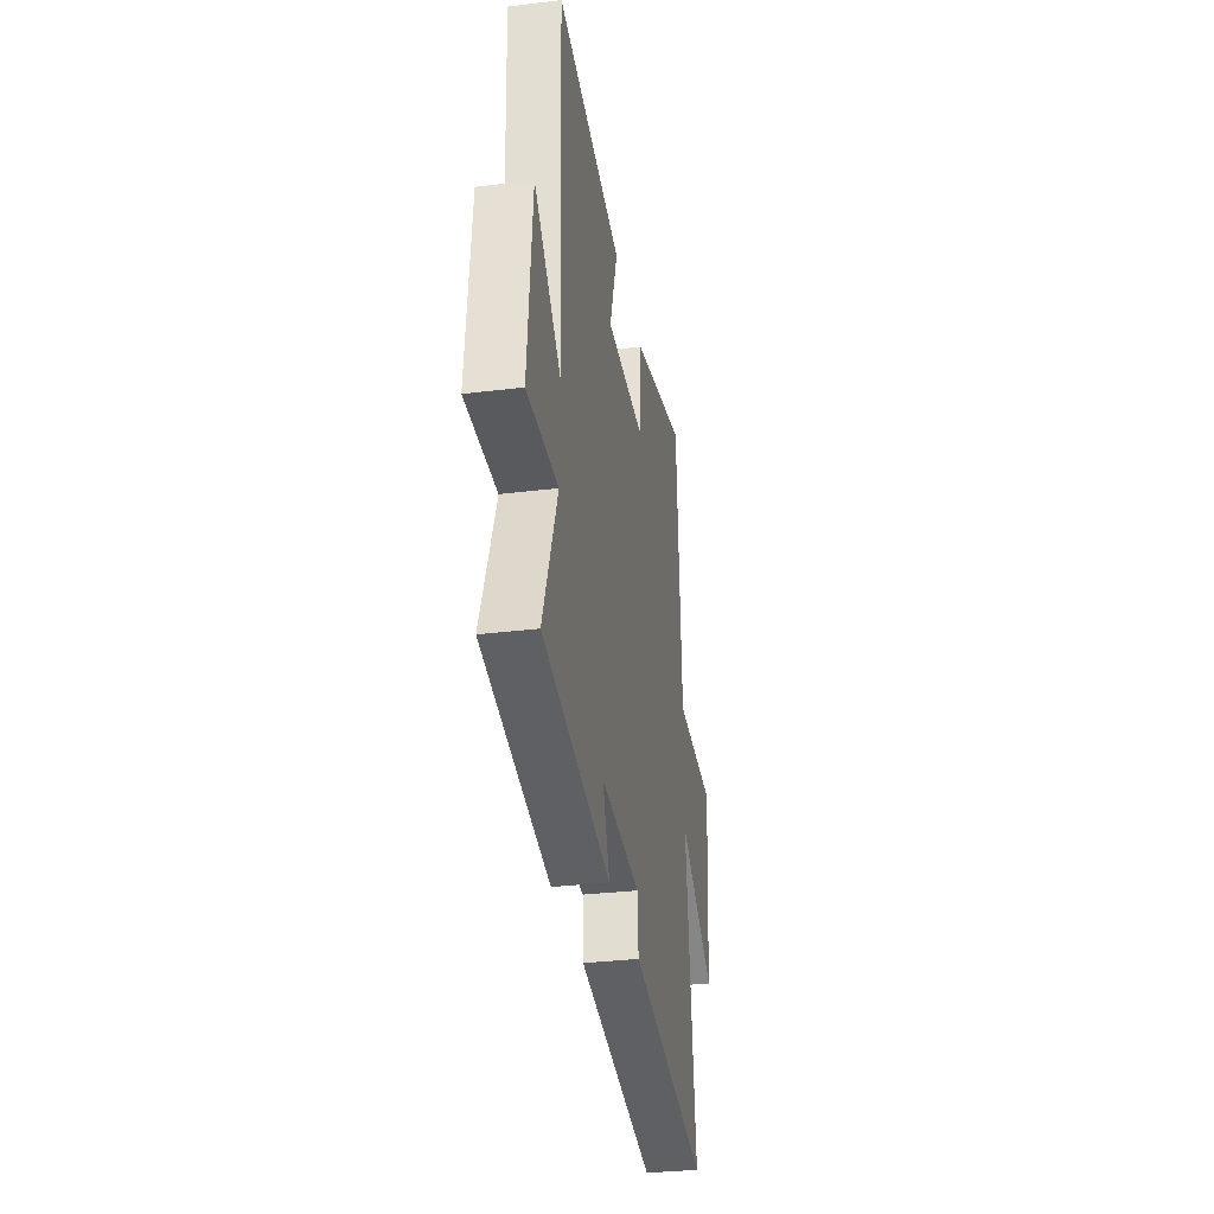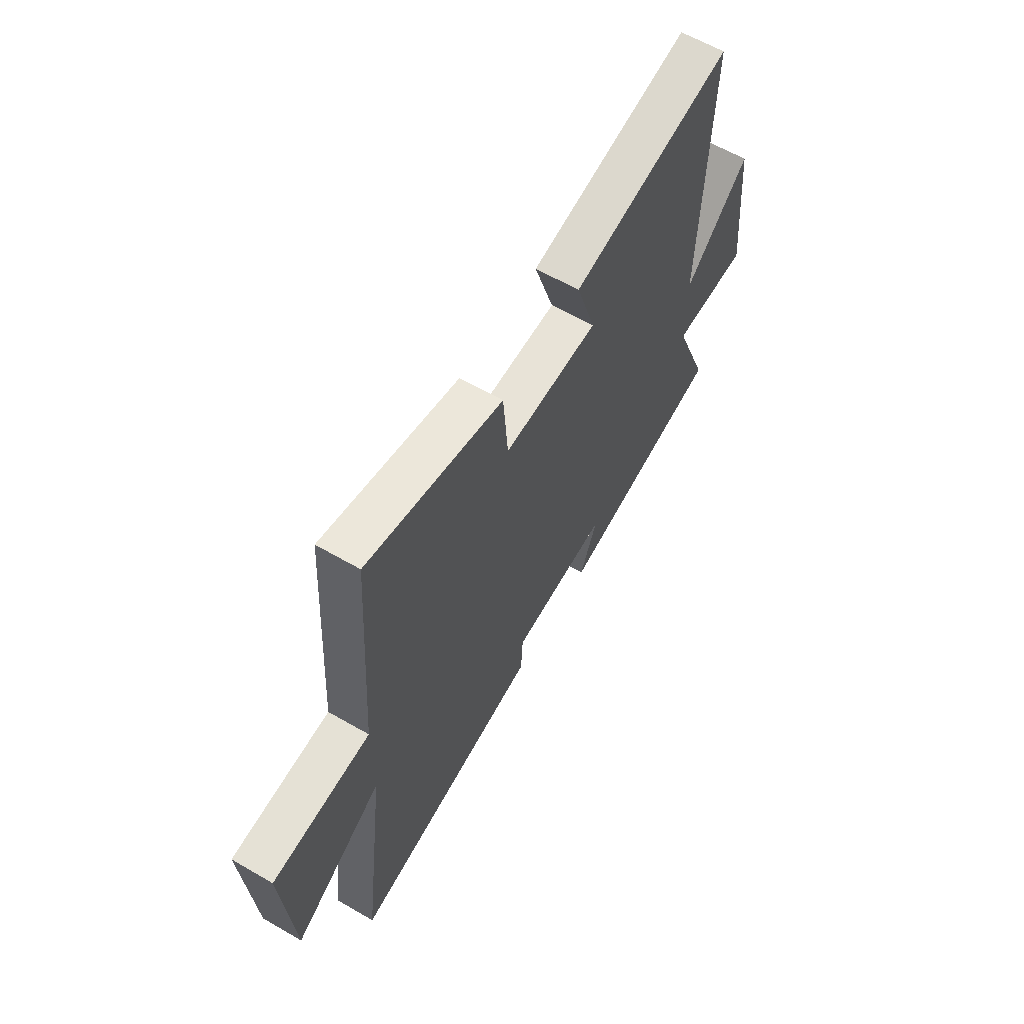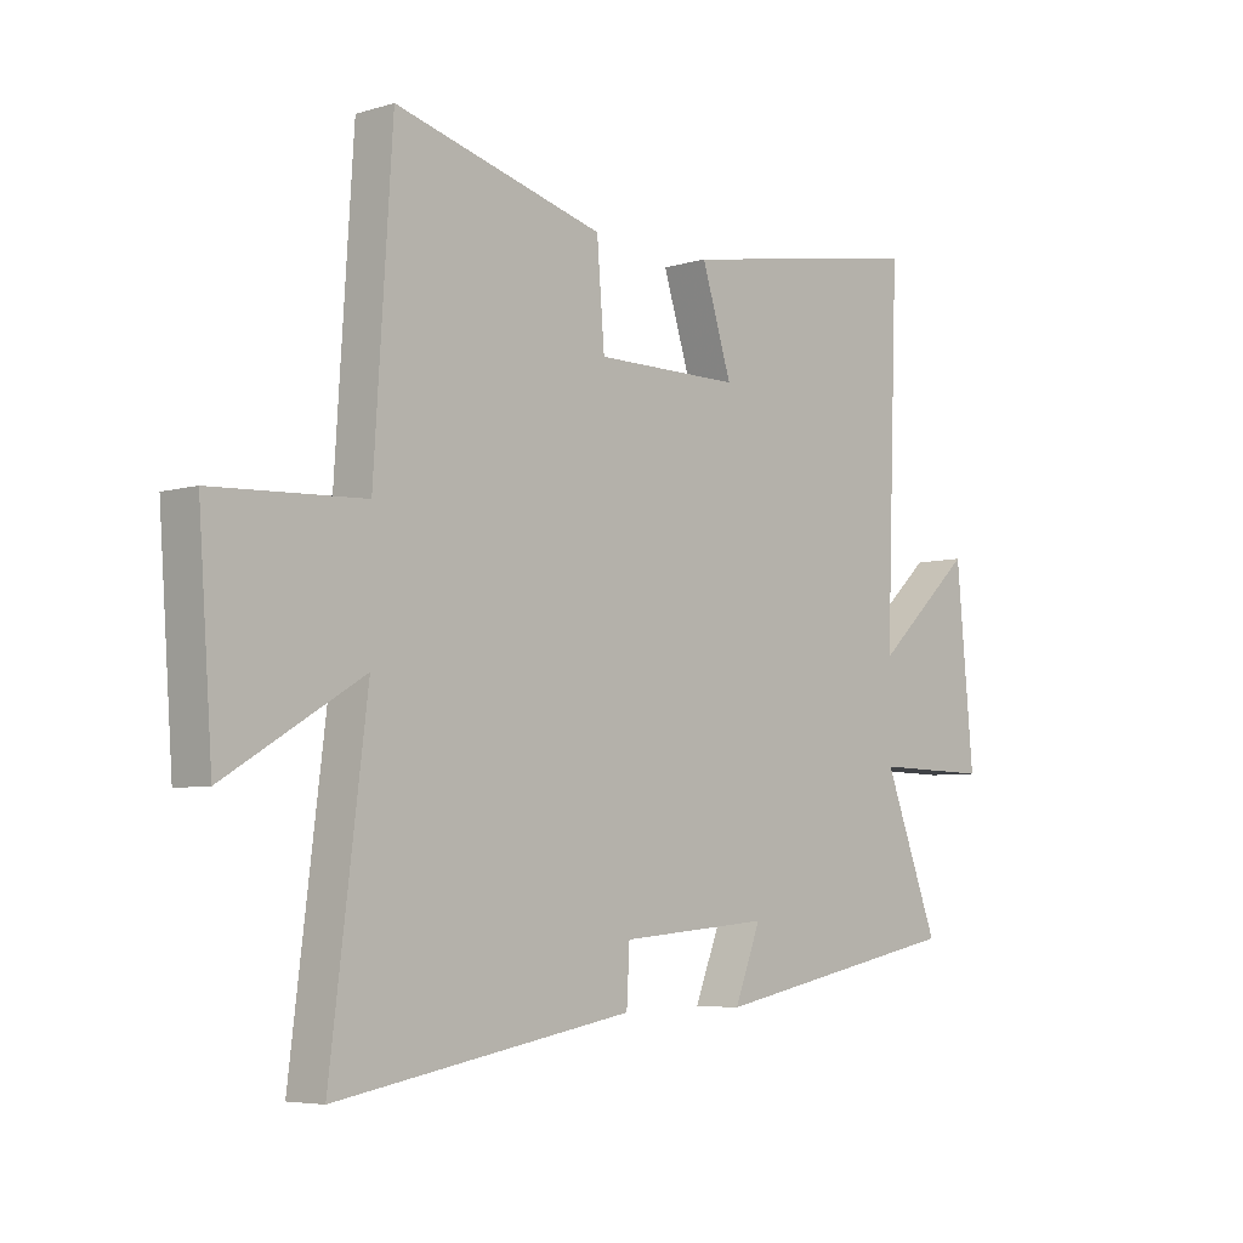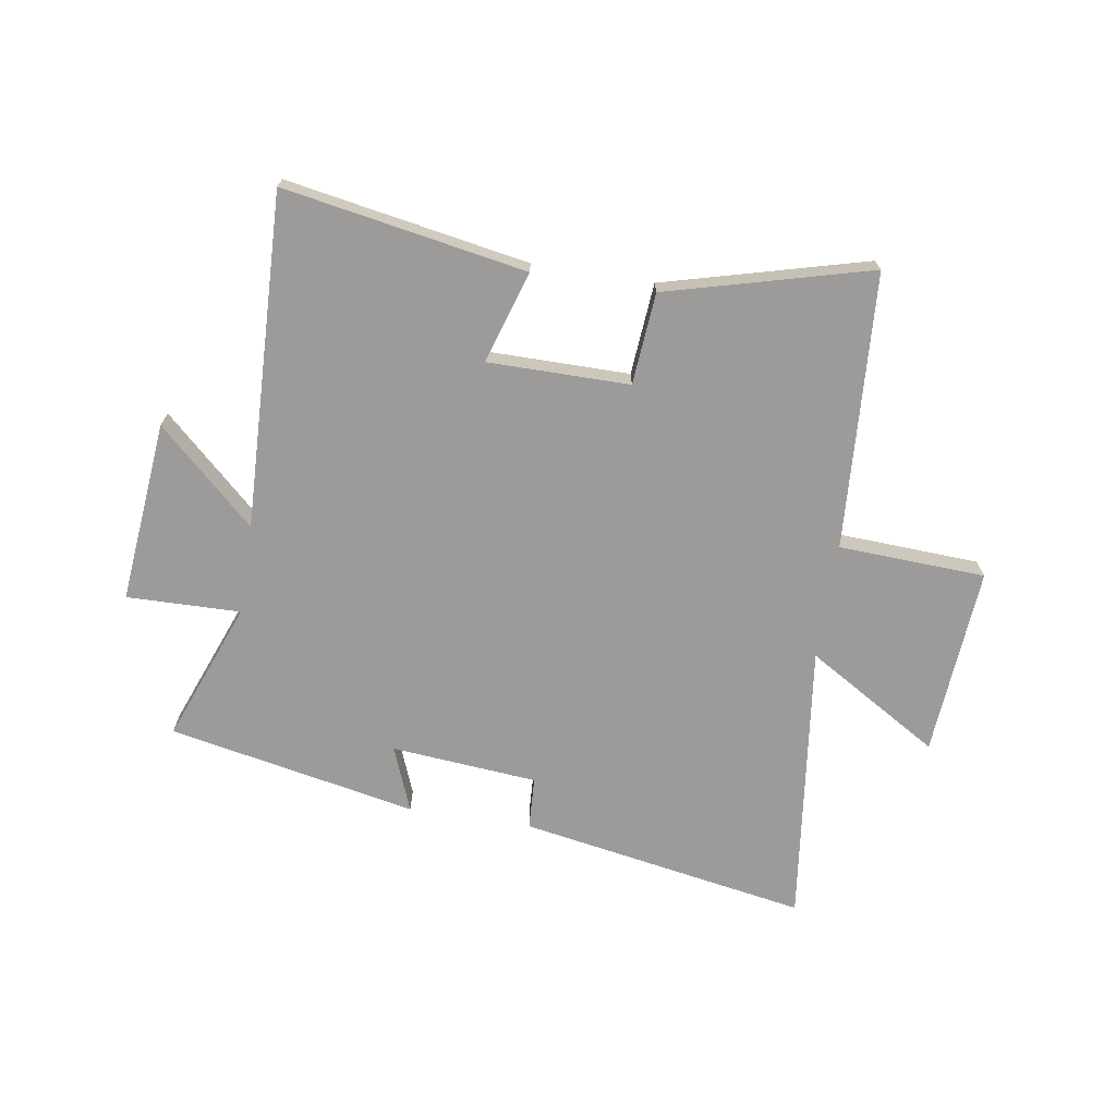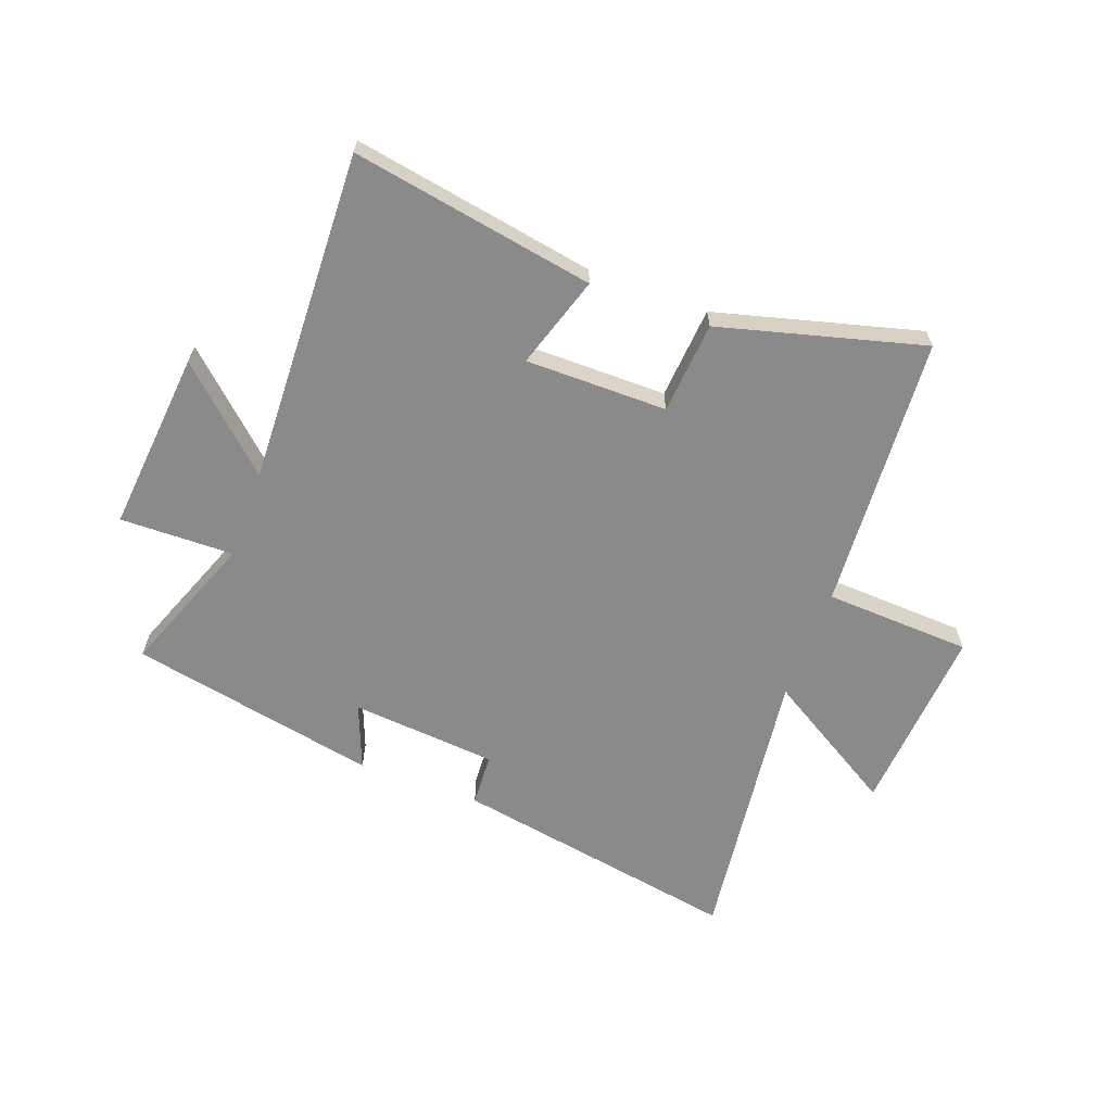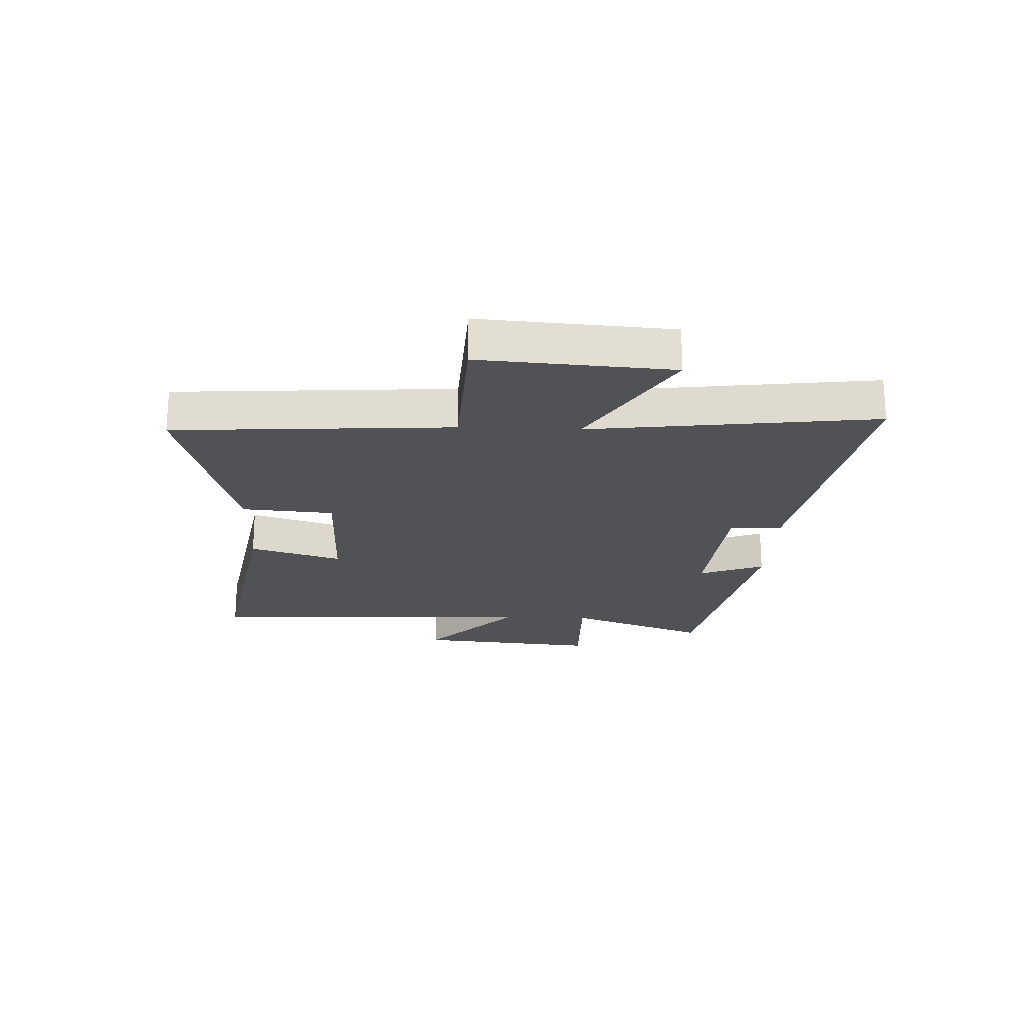
<metadata>
{"format":"obj","ext":"obj","renderer":"f3d","projection":"perspective","resolution":1024,"background":"white","views":[{"elev":-32.2,"azim":-80.3,"up":"+Z"},{"elev":62.0,"azim":120.4,"up":"+Z"},{"elev":-5.6,"azim":132.7,"up":"+Z"},{"elev":-69.9,"azim":-9.1,"up":"+Y"},{"elev":-63.5,"azim":-20.3,"up":"+Y"},{"elev":-21.3,"azim":87.7,"up":"+Y"}]}
</metadata>
<code>
v 0.469 0.07 0.595
v 0.5 0.07 0.112
v 0.757 0.07 0.1
v 0.733 0.07 -0.232
v 0.5 0.07 -0.092
v 0.562 0.07 -0.588
v 0.057 0.07 -0.5
v 0.052 0.07 -0.408
v -0.204 0.07 -0.386
v -0.159 0.07 -0.5
v -0.594 0.07 -0.414
v -0.5 0.07 -0.169
v -0.699 0.07 -0.173
v -0.669 0.07 0.145
v -0.5 0.07 -0.011
v -0.521 0.07 0.574
v -0.097 0.07 0.5
v -0.148 0.07 0.339
v 0.1 0.07 0.339
v 0.113 0.07 0.5
v 0.469 0 0.595
v 0.5 0 0.112
v 0.757 0 0.1
v 0.733 0 -0.232
v 0.5 0 -0.092
v 0.562 0 -0.588
v 0.057 0 -0.5
v 0.052 0 -0.408
v -0.204 0 -0.386
v -0.159 0 -0.5
v -0.594 0 -0.414
v -0.5 0 -0.169
v -0.699 0 -0.173
v -0.669 0 0.145
v -0.5 0 -0.011
v -0.521 0 0.574
v -0.097 0 0.5
v -0.148 0 0.339
v 0.1 0 0.339
v 0.113 0 0.5
f 19 20 1 2
f 18 19 2
f 15 16 17 18
f 15 18 2
f 12 13 14 15
f 12 15 2 3
f 9 10 11 12
f 8 9 12 3
f 5 6 7 8
f 5 8 3
f 3 4 5
f 22 21 40 39
f 22 39 38
f 38 37 36 35
f 22 38 35
f 35 34 33 32
f 23 22 35 32
f 32 31 30 29
f 23 32 29 28
f 28 27 26 25
f 23 28 25
f 25 24 23
f 1 21 22 2
f 2 22 23 3
f 3 23 24 4
f 4 24 25 5
f 5 25 26 6
f 6 26 27 7
f 7 27 28 8
f 8 28 29 9
f 9 29 30 10
f 10 30 31 11
f 11 31 32 12
f 12 32 33 13
f 13 33 34 14
f 14 34 35 15
f 15 35 36 16
f 16 36 37 17
f 17 37 38 18
f 18 38 39 19
f 19 39 40 20
f 20 40 21 1

</code>
